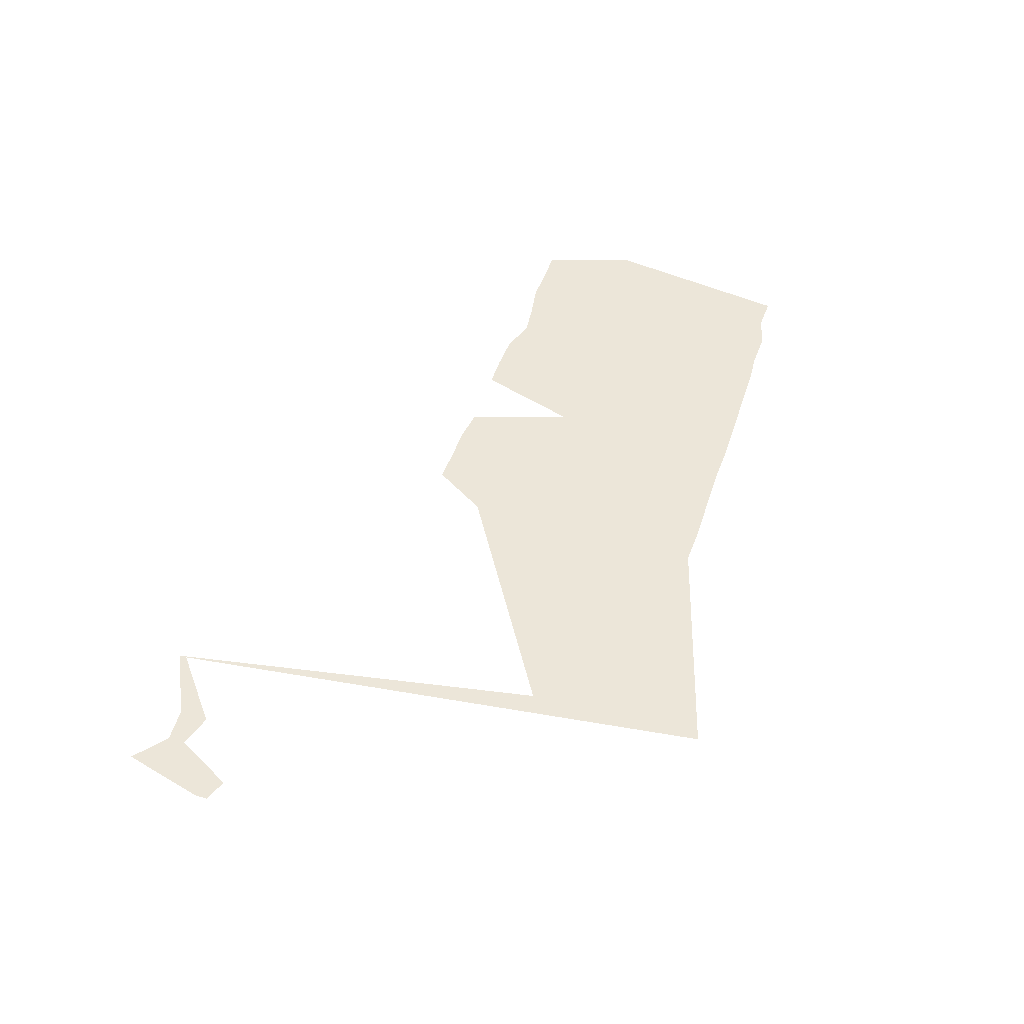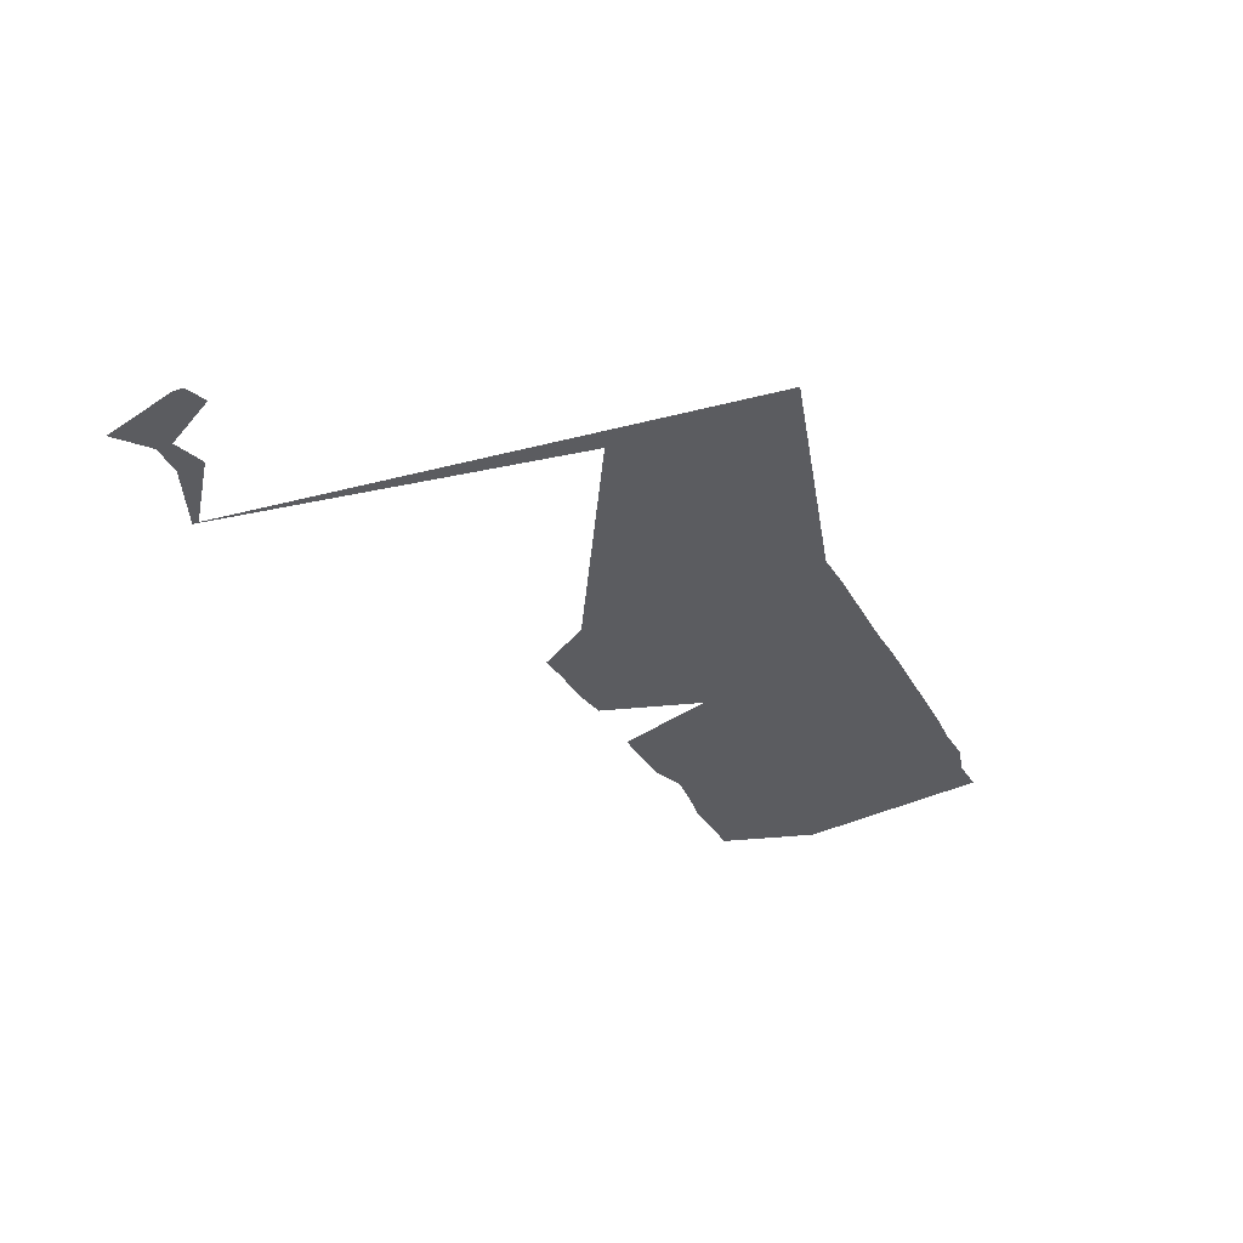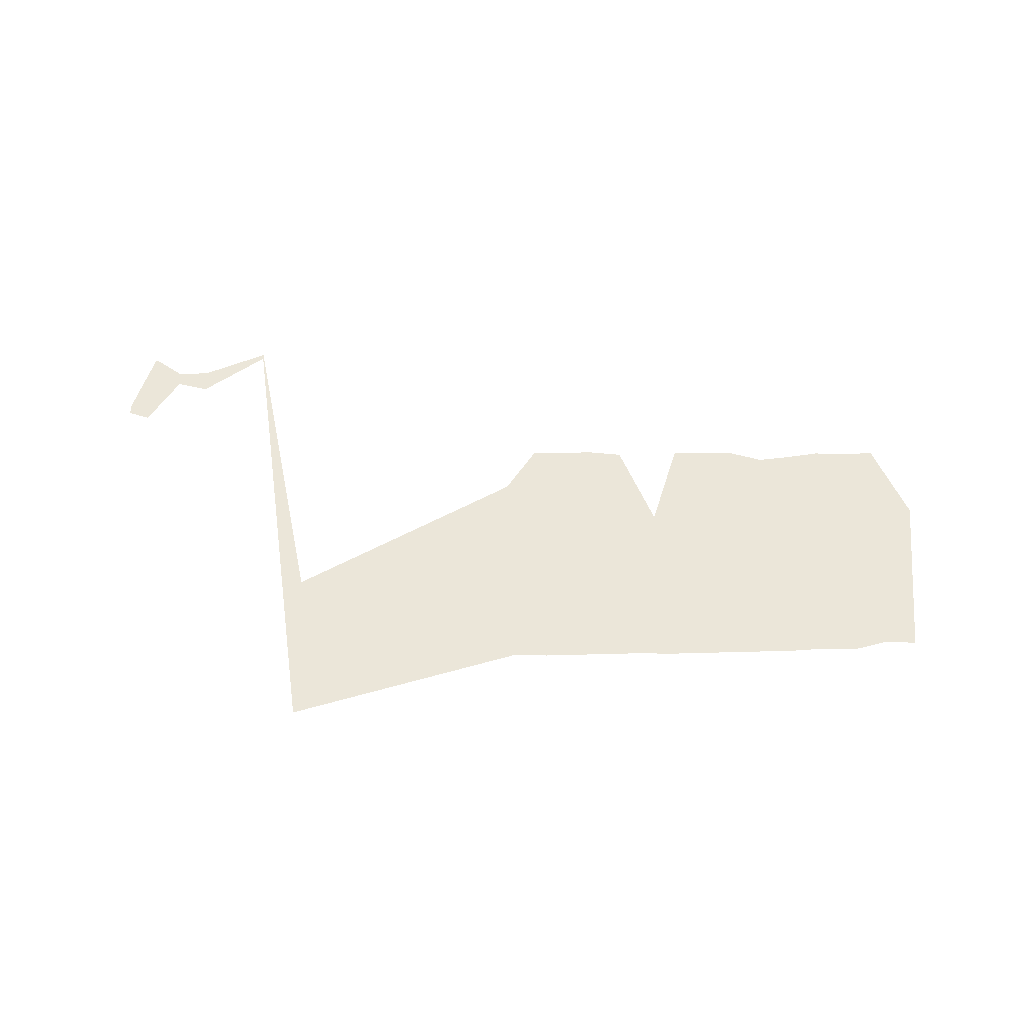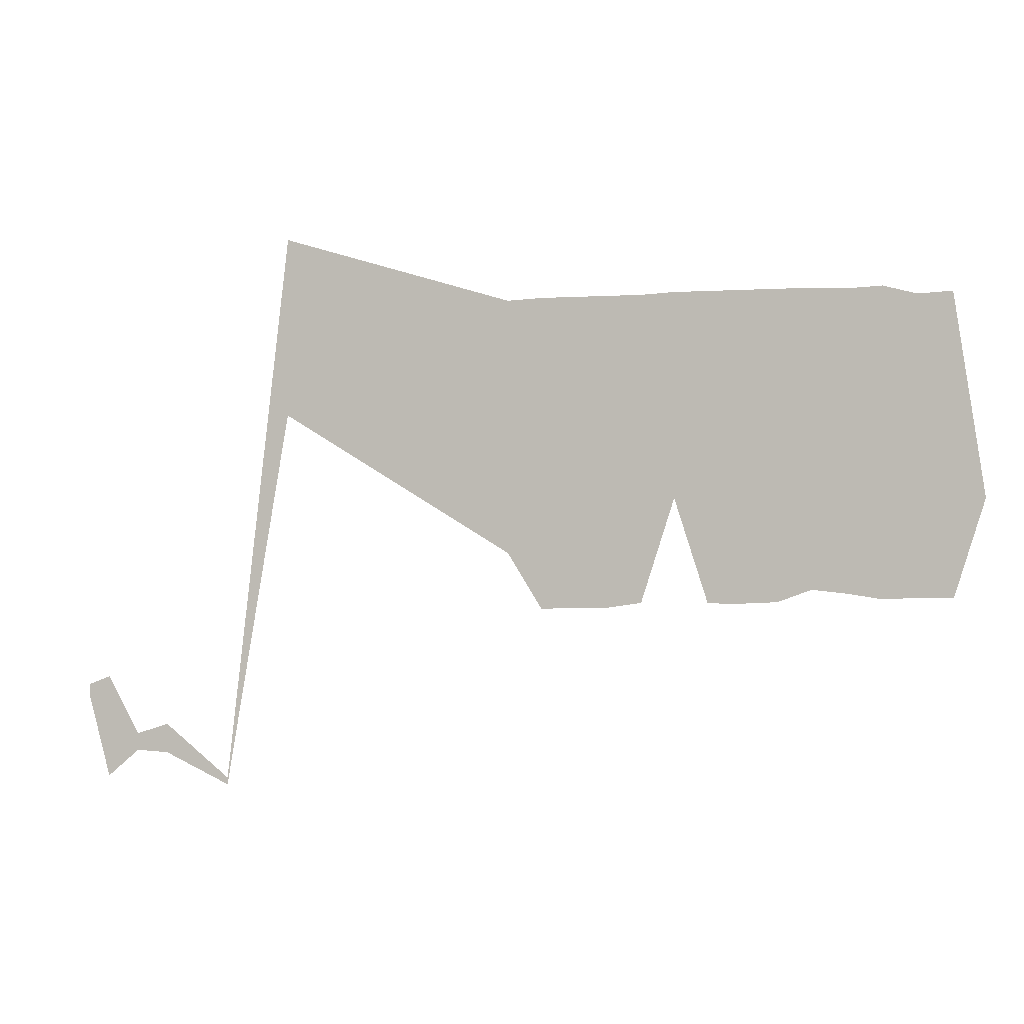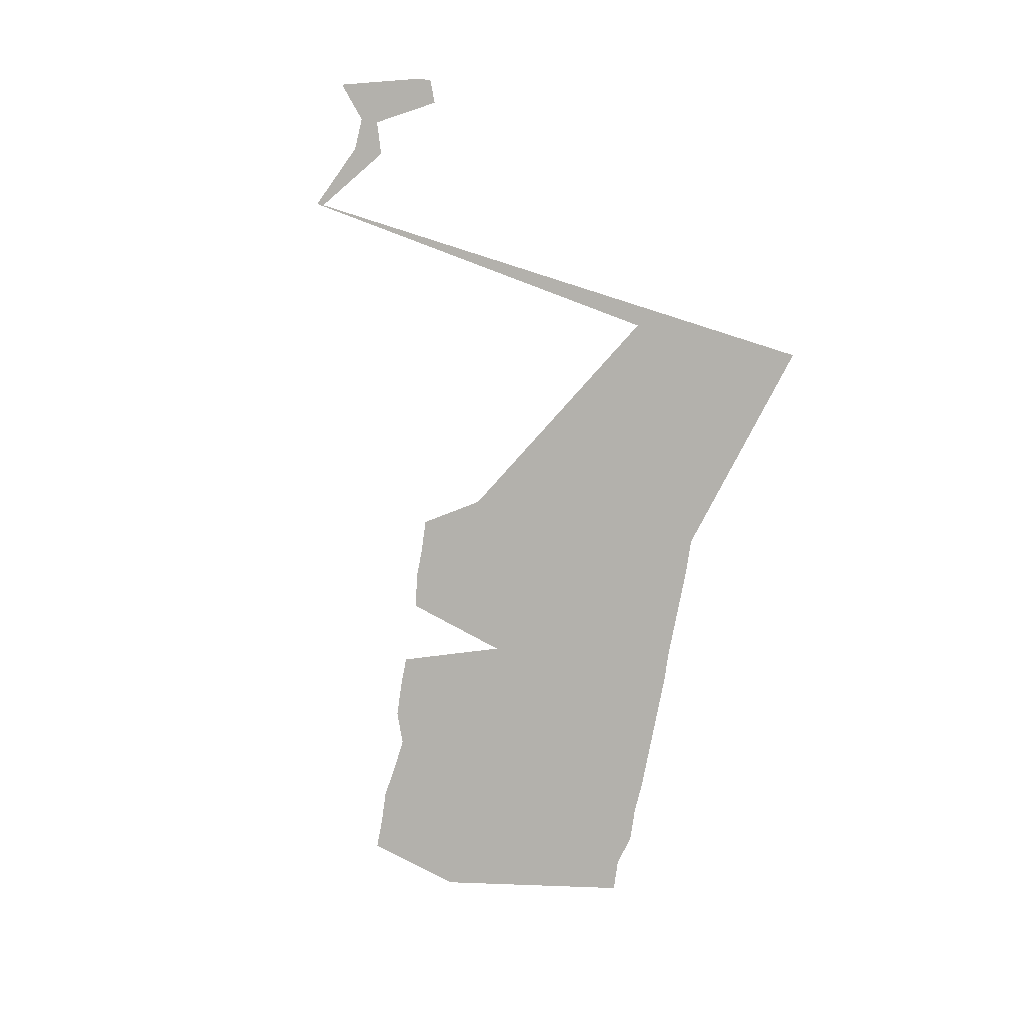
<metadata>
{"format":"obj","ext":"obj","renderer":"f3d","projection":"perspective","resolution":1024,"background":"white","views":[{"elev":49.5,"azim":107.7,"up":"+Z"},{"elev":-35.2,"azim":115.9,"up":"+Z"},{"elev":47.0,"azim":178.2,"up":"+Z"},{"elev":-0.7,"azim":-164.7,"up":"+Y"},{"elev":-79.0,"azim":79.2,"up":"+Z"}]}
</metadata>
<code>
v 261 169 0
v 261 170 0
v 278 115 0
v 278 282 0
v 297 115 0
v 297 281 0
v 316 114 0
v 316 286 0
v 336 117 0
v 336 285 0
v 355 119 0
v 355 286 0
v 374 112 0
v 374 286 0
v 394 111 0
v 394 286 0
v 413 111 0
v 413 286 0
v 432 170 0
v 432 286 0
v 451 111 0
v 451 285 0
v 471 108 0
v 471 285 0
v 490 108 0
v 490 285 0
v 509 107 0
v 509 285 0
v 529 139 0
v 529 284 0
v 664 220 0
v 664 324 0
v 702 1 0
v 702 5 0
v 741 19 0
v 741 36 0
v 760 20 0
v 760 30 0
v 779 4 0
v 779 64 0
v 792 52 0
v 792 59 0
f 1 2 3
f 2 3 4
f 3 4 5
f 4 5 6
f 5 6 7
f 6 7 8
f 7 8 9
f 8 9 10
f 9 10 11
f 10 11 12
f 11 12 13
f 12 13 14
f 13 14 15
f 14 15 16
f 15 16 17
f 16 17 18
f 17 18 19
f 18 19 20
f 19 20 21
f 20 21 22
f 21 22 23
f 22 23 24
f 23 24 25
f 24 25 26
f 25 26 27
f 26 27 28
f 27 28 29
f 28 29 30
f 29 30 31
f 30 31 32
f 31 32 33
f 32 33 34
f 33 34 35
f 34 35 36
f 35 36 37
f 36 37 38
f 37 38 39
f 38 39 40
f 39 40 41
f 40 41 42

</code>
